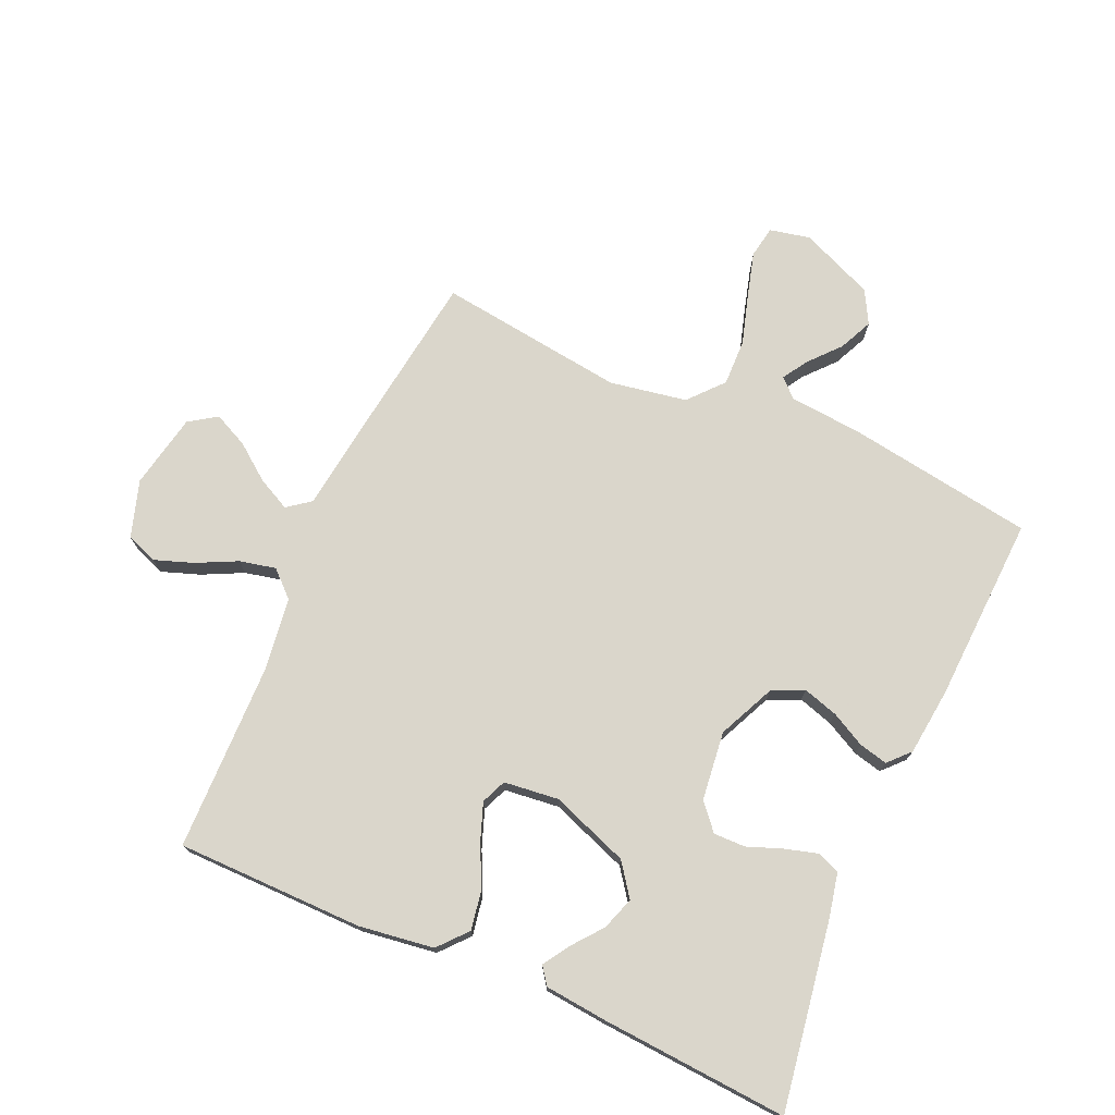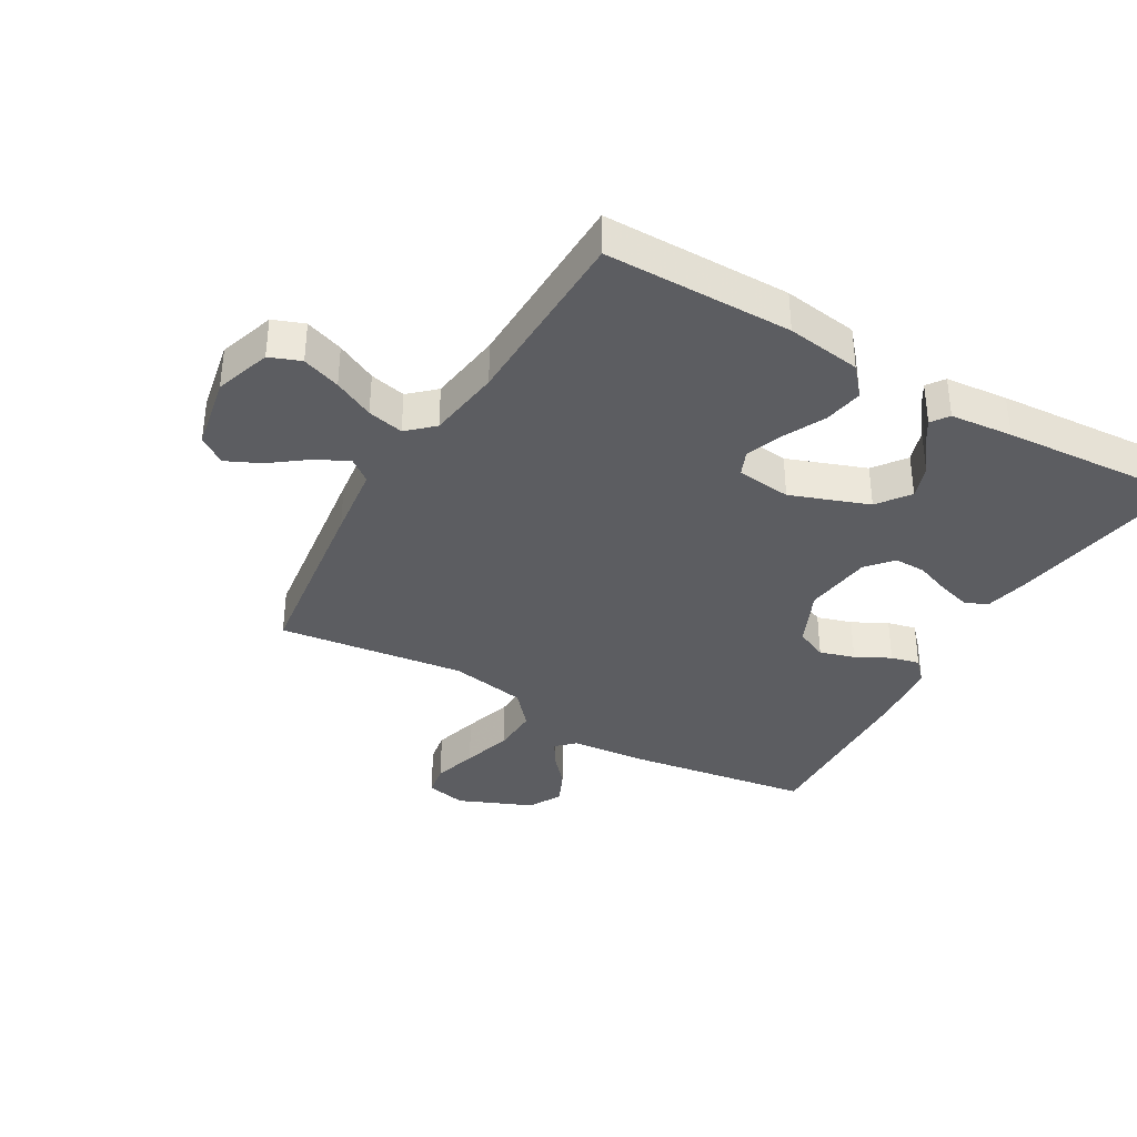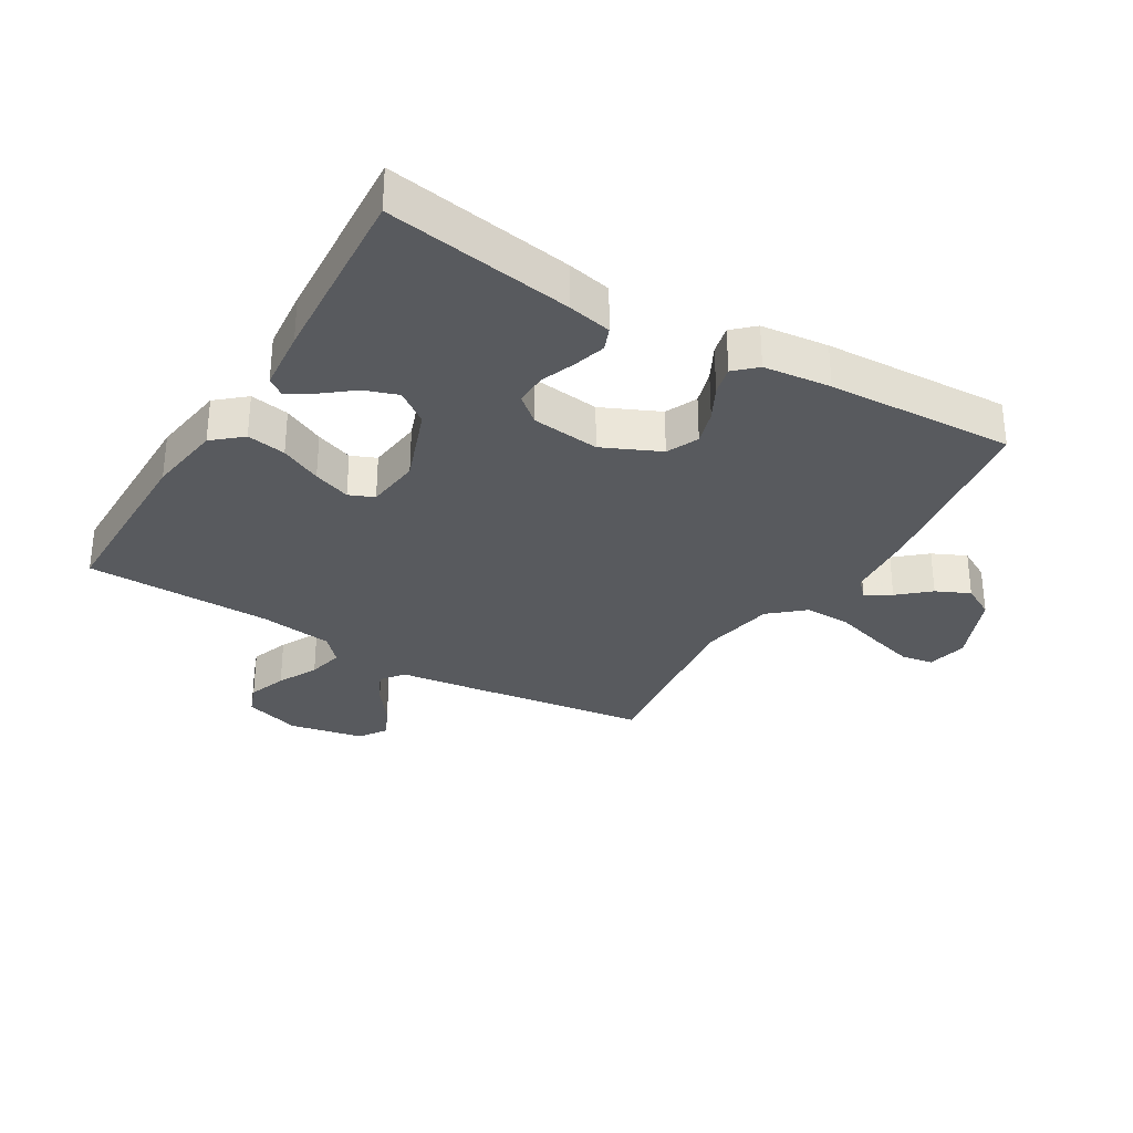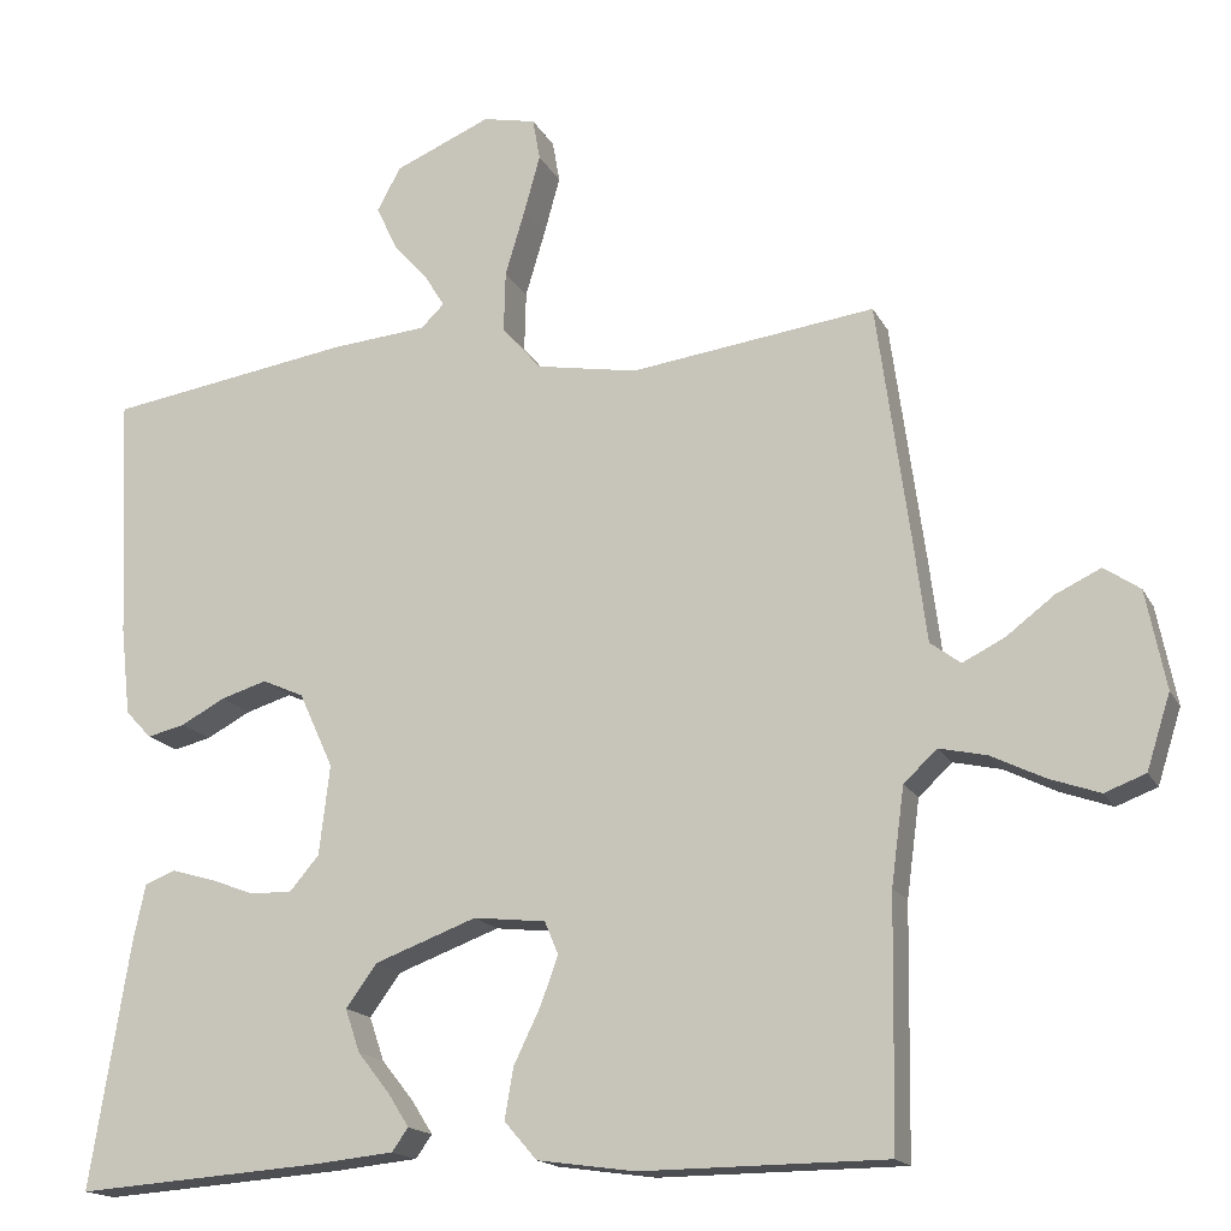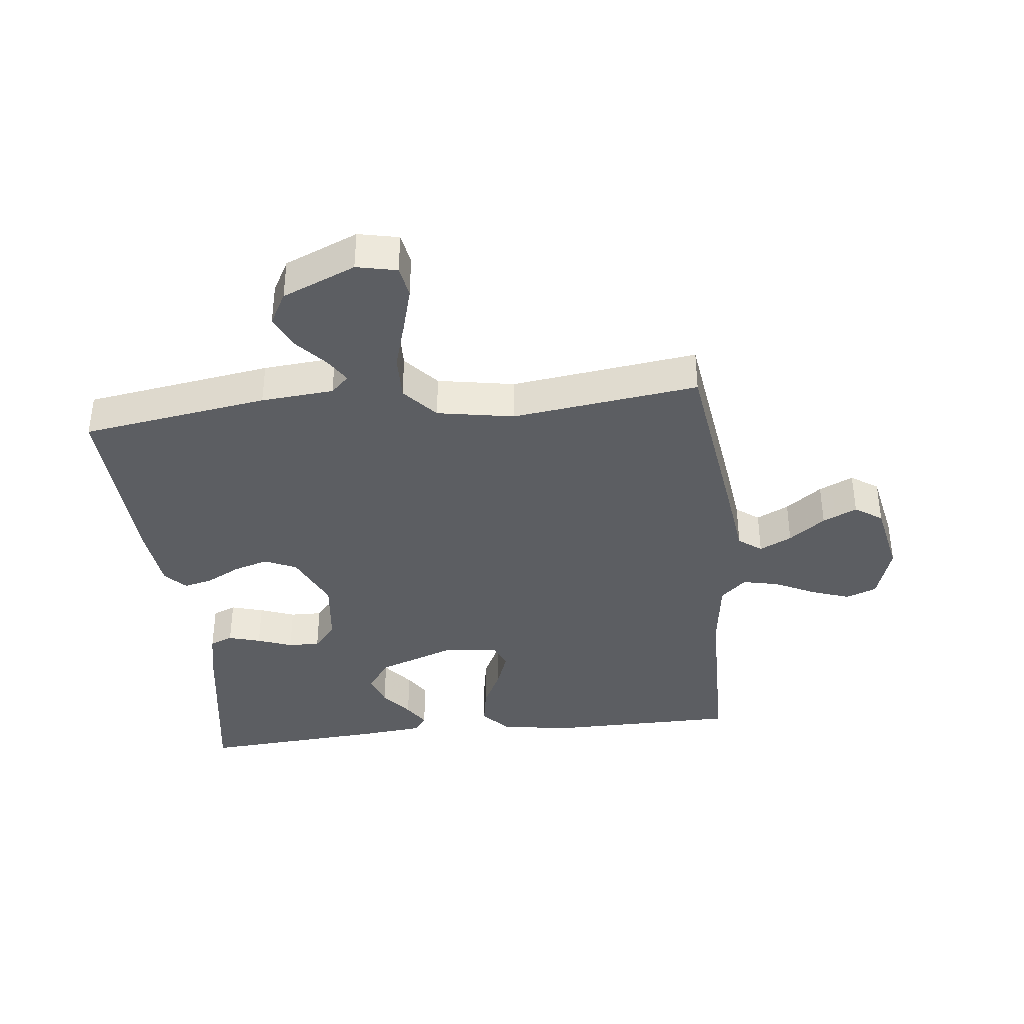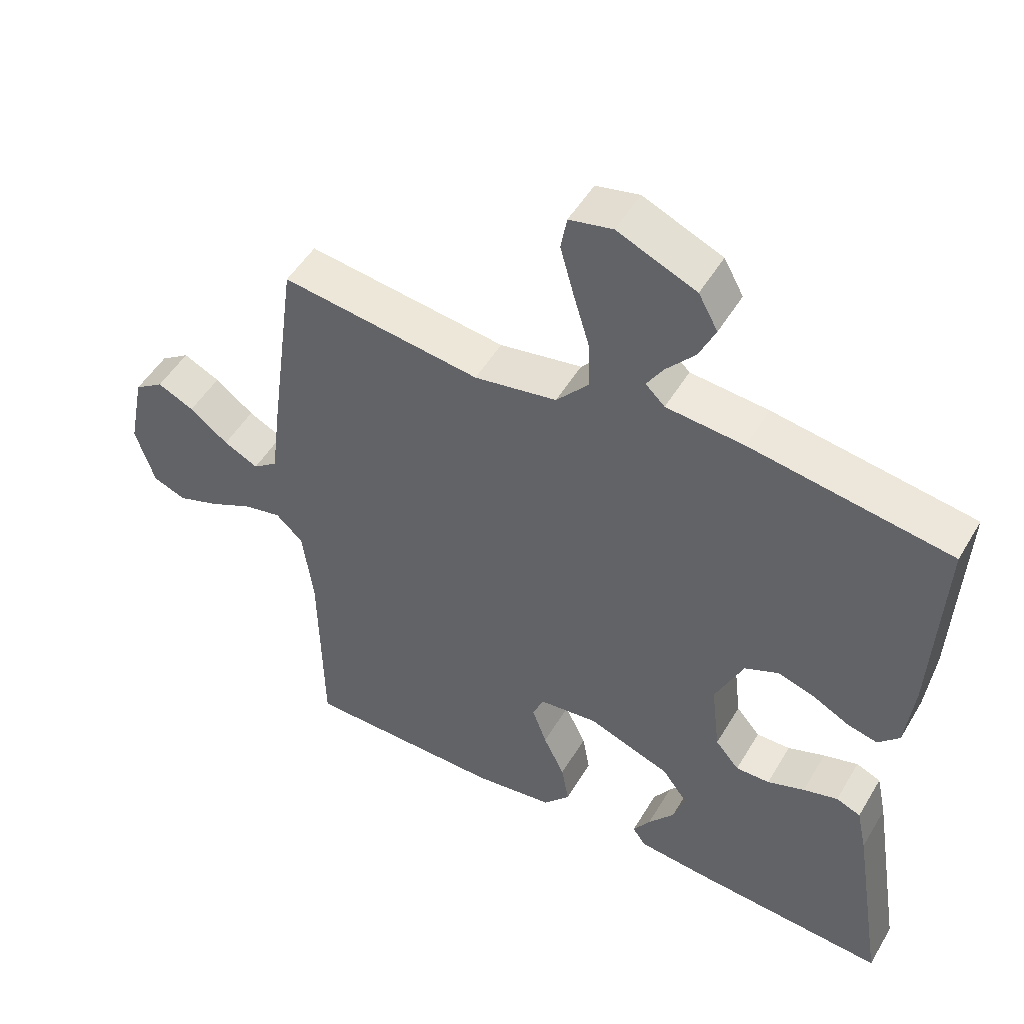
<metadata>
{"format":"obj","ext":"obj","renderer":"f3d","projection":"perspective","resolution":1024,"background":"white","views":[{"elev":74.1,"azim":-156.1,"up":"+Y"},{"elev":-36.4,"azim":149.7,"up":"+Y"},{"elev":-31.1,"azim":-121.0,"up":"+Y"},{"elev":-16.7,"azim":19.8,"up":"+Z"},{"elev":-37.8,"azim":6.4,"up":"+Y"},{"elev":50.0,"azim":-150.3,"up":"+Z"}]}
</metadata>
<code>
v -0.5 0.07 0.5
v -0.2 0.07 0.546
v -0.083 0.07 0.556
v -0.054 0.07 0.584
v -0.079 0.07 0.624
v -0.122 0.07 0.673
v -0.147 0.07 0.727
v -0.118 0.07 0.78
v 0 0.07 0.83
v 0.065 0.07 0.816
v 0.074 0.07 0.765
v 0.054 0.07 0.693
v 0.03 0.07 0.613
v 0.028 0.07 0.538
v 0.076 0.07 0.483
v 0.2 0.07 0.461
v 0.5 0.07 0.5
v 0.541 0.07 0.2
v 0.556 0.07 0.082
v 0.593 0.07 0.054
v 0.645 0.07 0.08
v 0.703 0.07 0.124
v 0.758 0.07 0.15
v 0.802 0.07 0.12
v 0.826 0.07 0
v 0.797 0.07 -0.091
v 0.747 0.07 -0.11
v 0.685 0.07 -0.088
v 0.62 0.07 -0.056
v 0.562 0.07 -0.043
v 0.521 0.07 -0.081
v 0.505 0.07 -0.2
v 0.5 0.07 -0.5
v 0.2 0.07 -0.502
v 0.08 0.07 -0.485
v 0.04 0.07 -0.439
v 0.051 0.07 -0.376
v 0.083 0.07 -0.31
v 0.105 0.07 -0.25
v 0.088 0.07 -0.21
v 0 0.07 -0.2
v -0.125 0.07 -0.246
v -0.163 0.07 -0.298
v -0.145 0.07 -0.351
v -0.106 0.07 -0.4
v -0.08 0.07 -0.441
v -0.1 0.07 -0.469
v -0.2 0.07 -0.479
v -0.5 0.07 -0.5
v -0.452 0.07 -0.2
v -0.437 0.07 -0.13
v -0.4 0.07 -0.115
v -0.348 0.07 -0.13
v -0.292 0.07 -0.151
v -0.241 0.07 -0.152
v -0.205 0.07 -0.11
v -0.192 0.07 0
v -0.234 0.07 0.092
v -0.285 0.07 0.115
v -0.341 0.07 0.098
v -0.396 0.07 0.069
v -0.442 0.07 0.058
v -0.474 0.07 0.092
v -0.486 0.07 0.2
v -0.5 0 0.5
v -0.2 0 0.546
v -0.083 0 0.556
v -0.054 0 0.584
v -0.079 0 0.624
v -0.122 0 0.673
v -0.147 0 0.727
v -0.118 0 0.78
v 0 0 0.83
v 0.065 0 0.816
v 0.074 0 0.765
v 0.054 0 0.693
v 0.03 0 0.613
v 0.028 0 0.538
v 0.076 0 0.483
v 0.2 0 0.461
v 0.5 0 0.5
v 0.541 0 0.2
v 0.556 0 0.082
v 0.593 0 0.054
v 0.645 0 0.08
v 0.703 0 0.124
v 0.758 0 0.15
v 0.802 0 0.12
v 0.826 0 0
v 0.797 0 -0.091
v 0.747 0 -0.11
v 0.685 0 -0.088
v 0.62 0 -0.056
v 0.562 0 -0.043
v 0.521 0 -0.081
v 0.505 0 -0.2
v 0.5 0 -0.5
v 0.2 0 -0.502
v 0.08 0 -0.485
v 0.04 0 -0.439
v 0.051 0 -0.376
v 0.083 0 -0.31
v 0.105 0 -0.25
v 0.088 0 -0.21
v 0 0 -0.2
v -0.125 0 -0.246
v -0.163 0 -0.298
v -0.145 0 -0.351
v -0.106 0 -0.4
v -0.08 0 -0.441
v -0.1 0 -0.469
v -0.2 0 -0.479
v -0.5 0 -0.5
v -0.452 0 -0.2
v -0.437 0 -0.13
v -0.4 0 -0.115
v -0.348 0 -0.13
v -0.292 0 -0.151
v -0.241 0 -0.152
v -0.205 0 -0.11
v -0.192 0 0
v -0.234 0 0.092
v -0.285 0 0.115
v -0.341 0 0.098
v -0.396 0 0.069
v -0.442 0 0.058
v -0.474 0 0.092
v -0.486 0 0.2
f 1 2 3
f 64 1 3
f 63 64 3
f 62 63 3
f 61 62 3
f 60 61 3
f 59 60 3 4
f 58 59 4
f 57 58 4
f 56 57 4
f 52 53 54
f 51 52 54
f 50 51 54
f 49 50 54
f 48 49 54
f 47 48 54
f 46 47 54
f 44 45 46
f 44 46 54
f 43 44 54 55
f 36 37 38
f 35 36 38
f 34 35 38
f 33 34 38
f 32 33 38
f 31 32 38 39
f 30 31 39 40
f 27 28 29
f 26 27 29
f 25 26 29
f 24 25 29
f 23 24 29
f 22 23 29
f 21 22 29
f 20 21 29 30
f 30 40 41
f 20 30 41
f 19 20 41
f 19 41 42
f 18 19 42
f 17 18 42
f 16 17 42
f 11 12 13
f 10 11 13
f 9 10 13
f 8 9 13
f 7 8 13
f 6 7 13
f 5 6 13
f 4 5 13 14
f 56 4 14 15
f 43 55 56
f 42 43 56
f 16 42 56
f 15 16 56
f 67 66 65
f 67 65 128
f 67 128 127
f 67 127 126
f 67 126 125
f 67 125 124
f 68 67 124 123
f 68 123 122
f 68 122 121
f 68 121 120
f 118 117 116
f 118 116 115
f 118 115 114
f 118 114 113
f 118 113 112
f 118 112 111
f 118 111 110
f 110 109 108
f 118 110 108
f 119 118 108 107
f 102 101 100
f 102 100 99
f 102 99 98
f 102 98 97
f 102 97 96
f 103 102 96 95
f 104 103 95 94
f 93 92 91
f 93 91 90
f 93 90 89
f 93 89 88
f 93 88 87
f 93 87 86
f 93 86 85
f 94 93 85 84
f 105 104 94
f 105 94 84
f 105 84 83
f 106 105 83
f 106 83 82
f 106 82 81
f 106 81 80
f 77 76 75
f 77 75 74
f 77 74 73
f 77 73 72
f 77 72 71
f 77 71 70
f 77 70 69
f 78 77 69 68
f 79 78 68 120
f 120 119 107
f 120 107 106
f 120 106 80
f 120 80 79
f 1 65 66 2
f 2 66 67 3
f 3 67 68 4
f 4 68 69 5
f 5 69 70 6
f 6 70 71 7
f 7 71 72 8
f 8 72 73 9
f 9 73 74 10
f 10 74 75 11
f 11 75 76 12
f 12 76 77 13
f 13 77 78 14
f 14 78 79 15
f 15 79 80 16
f 16 80 81 17
f 17 81 82 18
f 18 82 83 19
f 19 83 84 20
f 20 84 85 21
f 21 85 86 22
f 22 86 87 23
f 23 87 88 24
f 24 88 89 25
f 25 89 90 26
f 26 90 91 27
f 27 91 92 28
f 28 92 93 29
f 29 93 94 30
f 30 94 95 31
f 31 95 96 32
f 32 96 97 33
f 33 97 98 34
f 34 98 99 35
f 35 99 100 36
f 36 100 101 37
f 37 101 102 38
f 38 102 103 39
f 39 103 104 40
f 40 104 105 41
f 41 105 106 42
f 42 106 107 43
f 43 107 108 44
f 44 108 109 45
f 45 109 110 46
f 46 110 111 47
f 47 111 112 48
f 48 112 113 49
f 49 113 114 50
f 50 114 115 51
f 51 115 116 52
f 52 116 117 53
f 53 117 118 54
f 54 118 119 55
f 55 119 120 56
f 56 120 121 57
f 57 121 122 58
f 58 122 123 59
f 59 123 124 60
f 60 124 125 61
f 61 125 126 62
f 62 126 127 63
f 63 127 128 64
f 64 128 65 1

</code>
